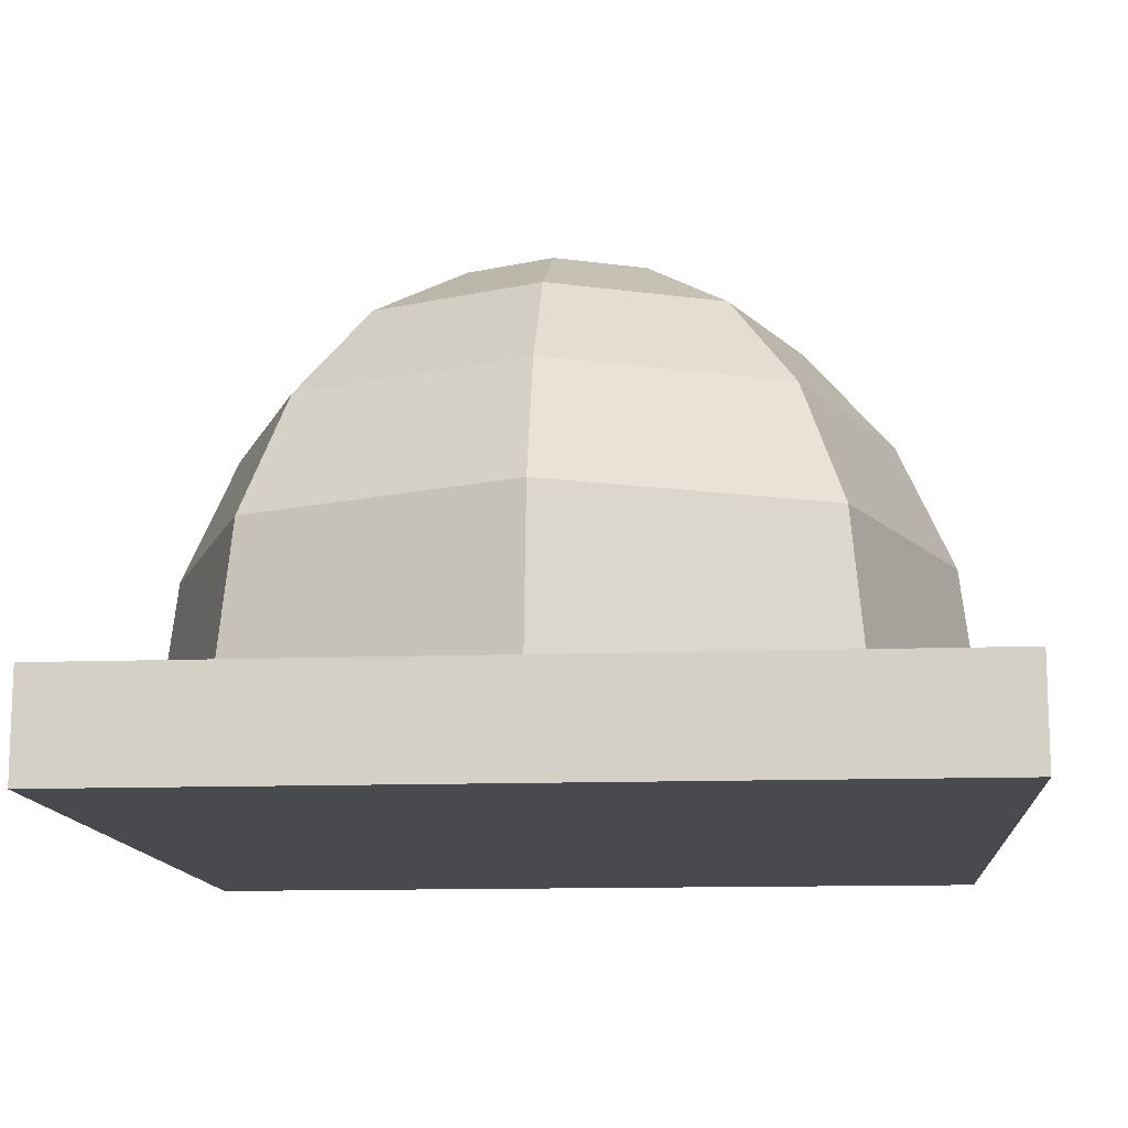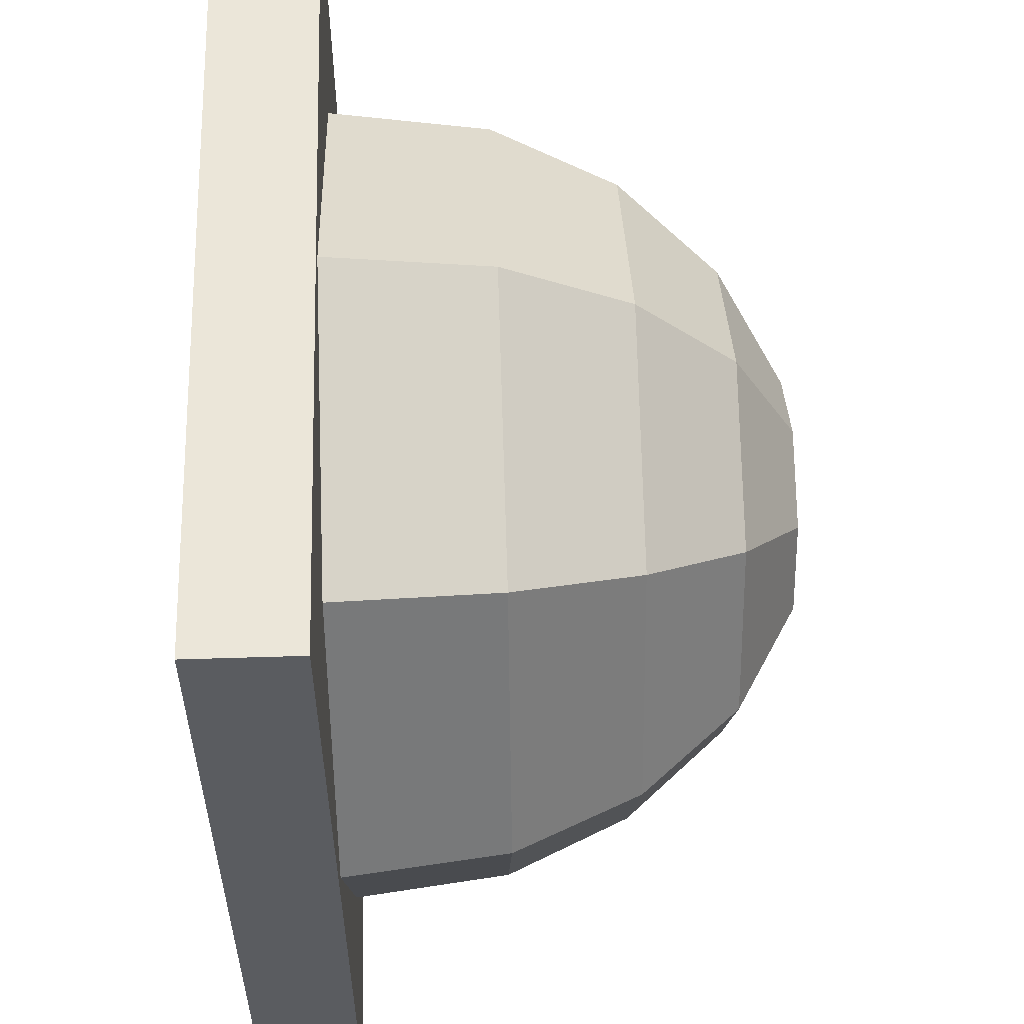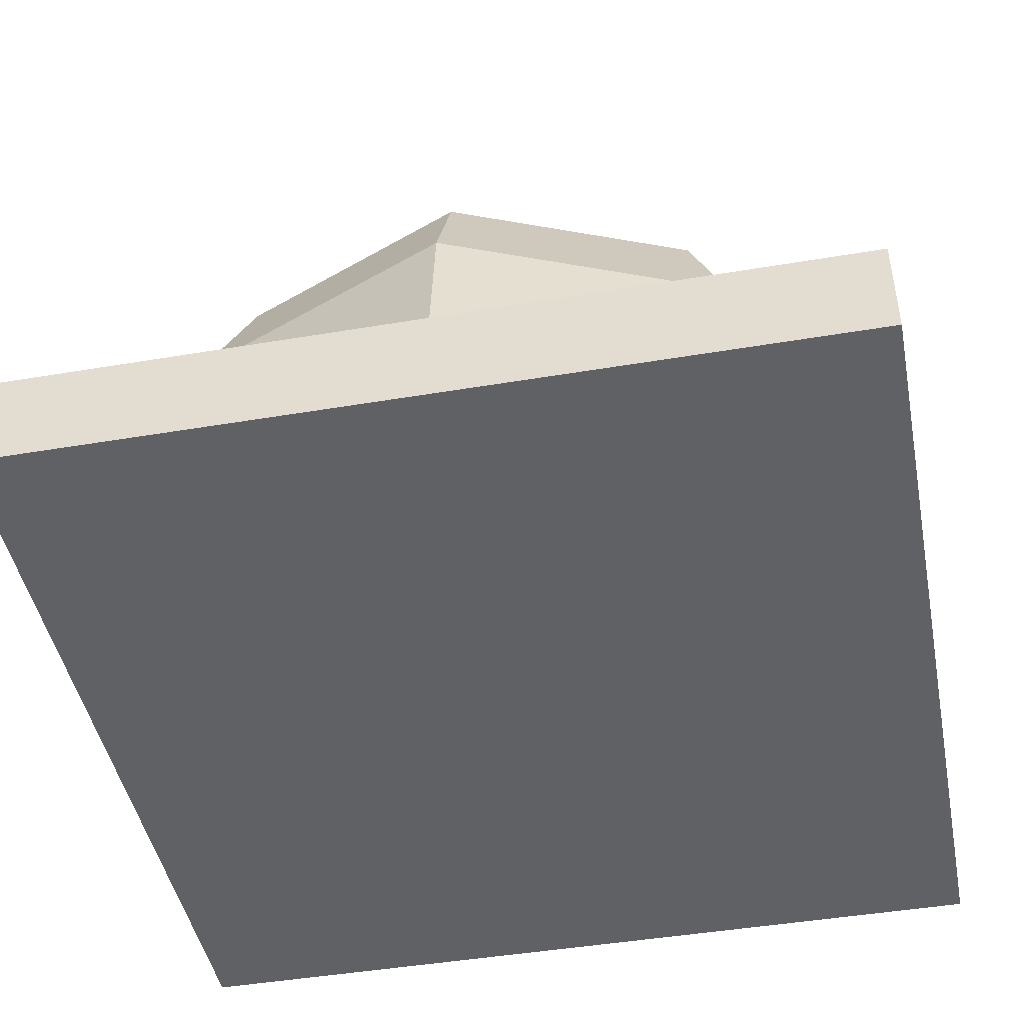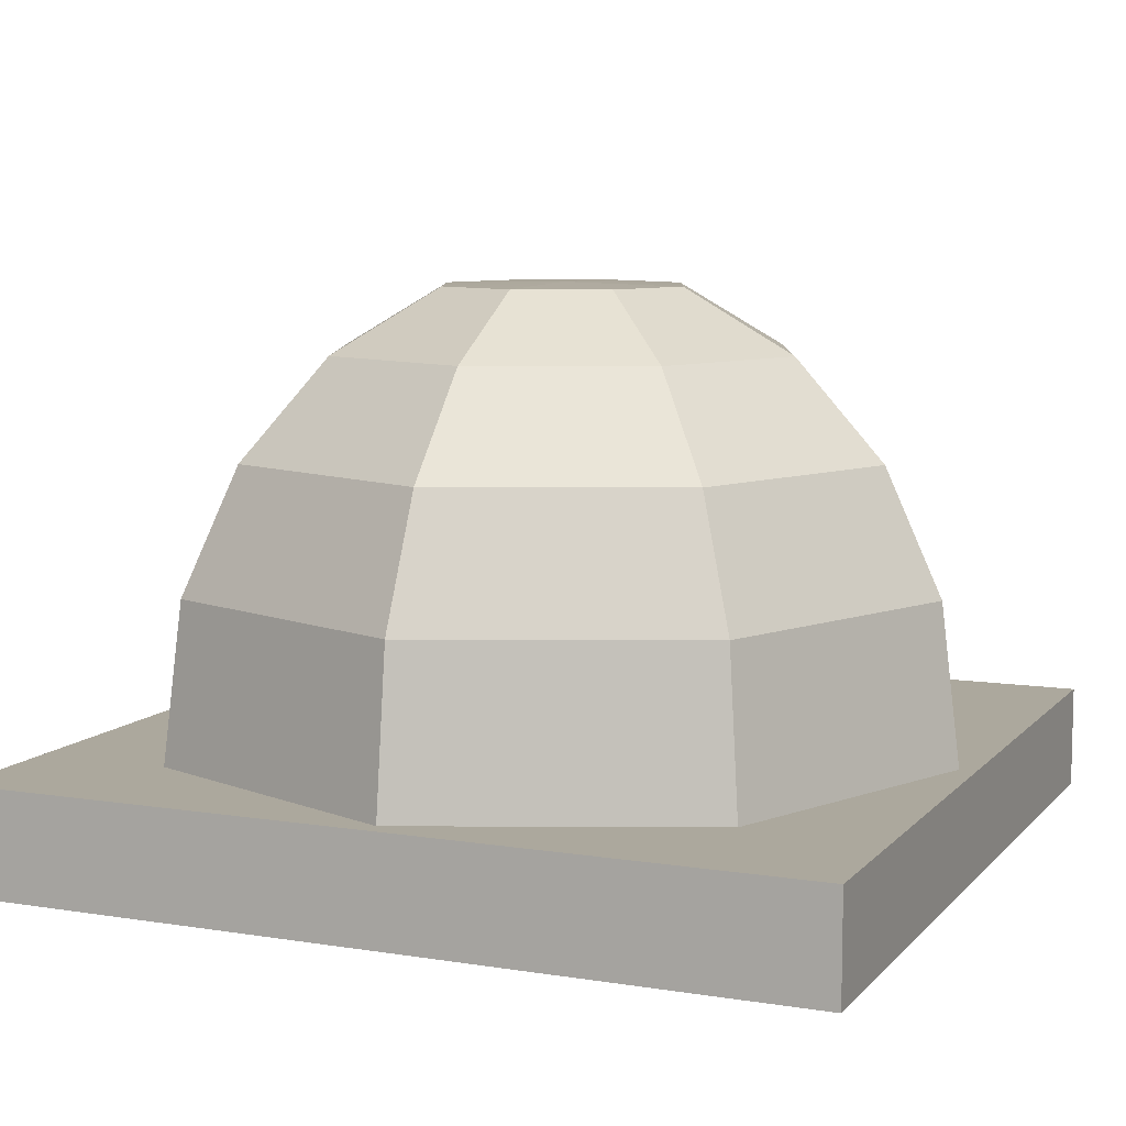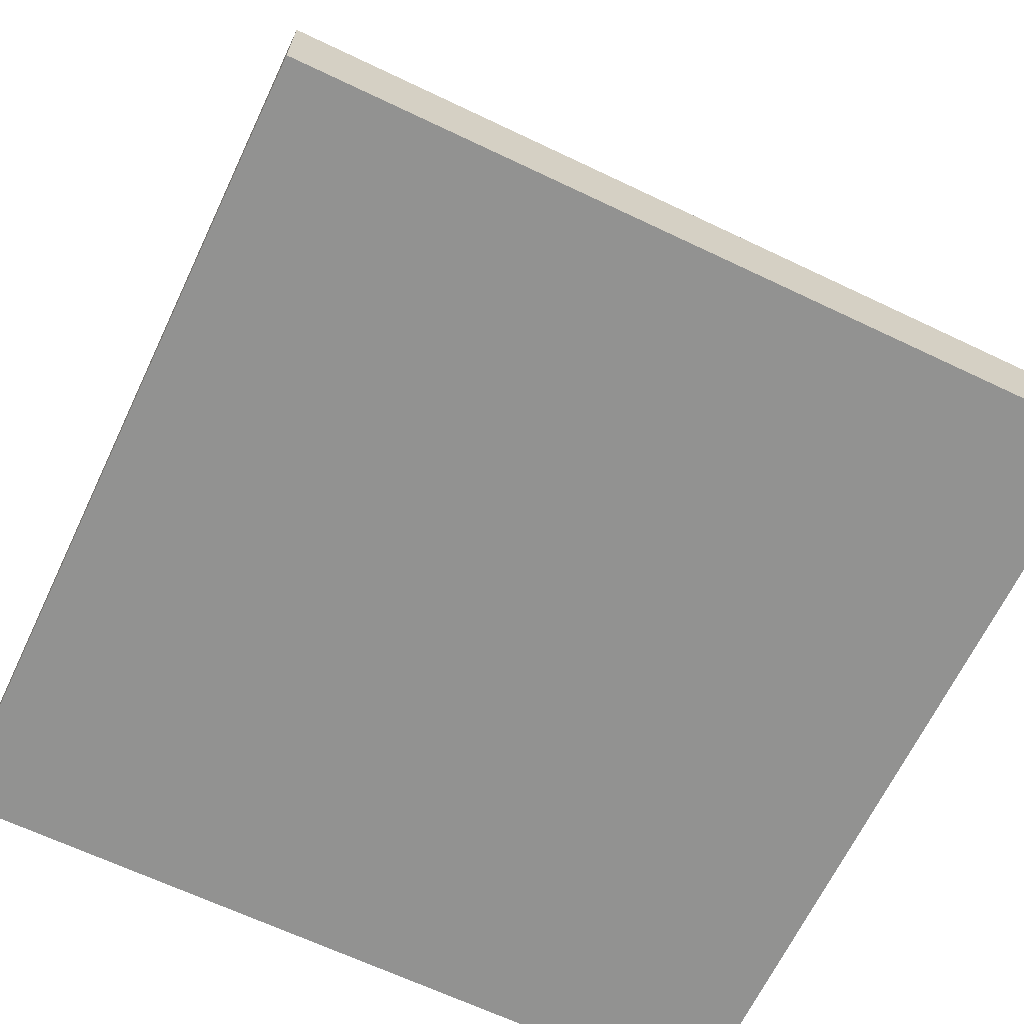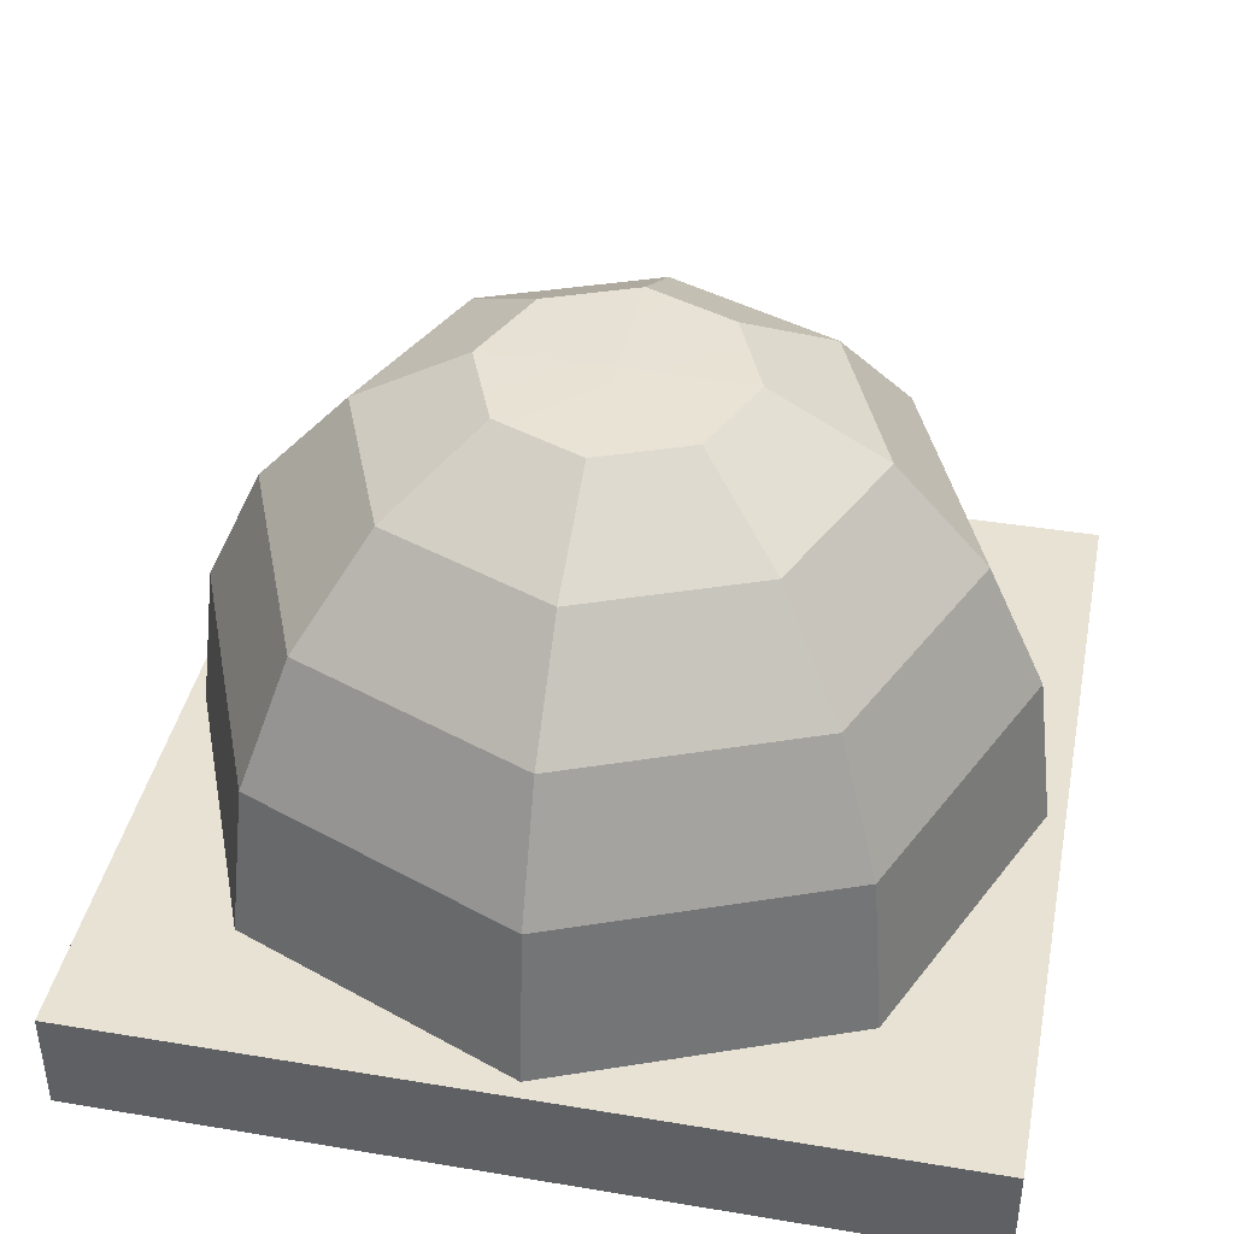
<metadata>
{"format":"obj","ext":"obj","renderer":"f3d","projection":"perspective","resolution":1024,"background":"white","views":[{"elev":-12.9,"azim":94.7,"up":"+Y"},{"elev":55.4,"azim":88.1,"up":"+Z"},{"elev":-45.7,"azim":-79.0,"up":"+Y"},{"elev":8.6,"azim":-156.7,"up":"+Y"},{"elev":-66.3,"azim":64.5,"up":"+Y"},{"elev":40.7,"azim":-168.5,"up":"+Y"}]}
</metadata>
<code>
g default
v 0.3392 0.127 -0.3392
v 0 0.127 -0.4798
v -0.3392 0.127 -0.3392
v -0.4798 0.127 0
v -0.3392 0.127 0.3392
v 0 0.127 0.4798
v 0.3392 0.127 0.3392
v 0.4798 0.127 0
v 0.3226 0.3157 -0.3226
v 0 0.3157 -0.4563
v -0.3226 0.3157 -0.3226
v -0.4563 0.3157 0
v -0.3226 0.3157 0.3226
v 0 0.3157 0.4563
v 0.3226 0.3157 0.3226
v 0.4563 0.3157 0
v 0.2745 0.4634 -0.2745
v 0 0.4634 -0.3881
v -0.2745 0.4634 -0.2745
v -0.3881 0.4634 0
v -0.2745 0.4634 0.2745
v 0 0.4634 0.3881
v 0.2745 0.4634 0.2745
v 0.3881 0.4634 0
v 0.1994 0.5807 -0.1994
v 0 0.5807 -0.282
v -0.1994 0.5807 -0.1994
v -0.282 0.5807 0
v -0.1994 0.5807 0.1994
v 0 0.5807 0.282
v 0.1994 0.5807 0.1994
v 0.282 0.5807 0
v 0.1048 0.656 -0.1048
v 0 0.656 -0.1483
v -0.1048 0.656 -0.1048
v -0.1483 0.656 0
v -0.1048 0.656 0.1048
v 0 0.656 0.1483
v 0.1048 0.656 0.1048
v 0.1483 0.656 0
v 0 0.6592 0
v 0.5 0.127 -0.5
v 0 0.127 -0.5
v 0.5 0.002 -0.5
v 0 0.002 -0.5
v -0.5 0.127 -0.5
v -0.5 0.002 -0.5
v -0.5 0.127 0
v -0.5 0.002 0
v -0.5 0.127 0.5
v -0.5 0.002 0.5
v 0 0.127 0.5
v 0 0.002 0.5
v 0.5 0.127 0.5
v 0.5 0.002 0.5
v 0.5 0.127 0
v 0.5 0.002 0
v 0 0.002 0
g pSphere1
f 1 2 9
f 9 2 10
f 2 3 10
f 10 3 11
f 3 4 11
f 11 4 12
f 4 5 12
f 12 5 13
f 5 6 13
f 13 6 14
f 6 7 14
f 14 7 15
f 7 8 15
f 15 8 16
f 8 1 16
f 16 1 9
f 9 10 17
f 17 10 18
f 10 11 18
f 18 11 19
f 11 12 19
f 19 12 20
f 12 13 20
f 20 13 21
f 13 14 21
f 21 14 22
f 14 15 22
f 22 15 23
f 15 16 23
f 23 16 24
f 16 9 24
f 24 9 17
f 17 18 25
f 25 18 26
f 18 19 26
f 26 19 27
f 19 20 27
f 27 20 28
f 20 21 28
f 28 21 29
f 21 22 29
f 29 22 30
f 22 23 30
f 30 23 31
f 23 24 31
f 31 24 32
f 24 17 32
f 32 17 25
f 25 26 33
f 33 26 34
f 26 27 34
f 34 27 35
f 27 28 35
f 35 28 36
f 28 29 36
f 36 29 37
f 29 30 37
f 37 30 38
f 30 31 38
f 38 31 39
f 31 32 39
f 39 32 40
f 32 25 40
f 40 25 33
f 34 35 41
f 41 35 36
f 36 37 41
f 41 37 38
f 38 39 41
f 41 39 40
f 40 33 41
f 41 33 34
f 43 42 45
f 45 42 44
f 46 43 47
f 47 43 45
f 48 46 49
f 49 46 47
f 50 48 51
f 51 48 49
f 52 50 53
f 53 50 51
f 54 52 55
f 55 52 53
f 56 54 57
f 57 54 55
f 42 56 44
f 44 56 57
f 43 2 42
f 2 1 42
f 43 46 2
f 3 2 46
f 48 4 46
f 4 3 46
f 48 50 4
f 5 4 50
f 52 6 50
f 6 5 50
f 52 54 6
f 7 6 54
f 56 8 54
f 8 7 54
f 56 42 8
f 1 8 42
f 47 45 49
f 49 45 58
f 49 58 51
f 51 58 53
f 45 44 58
f 58 44 57
f 58 57 53
f 53 57 55

</code>
